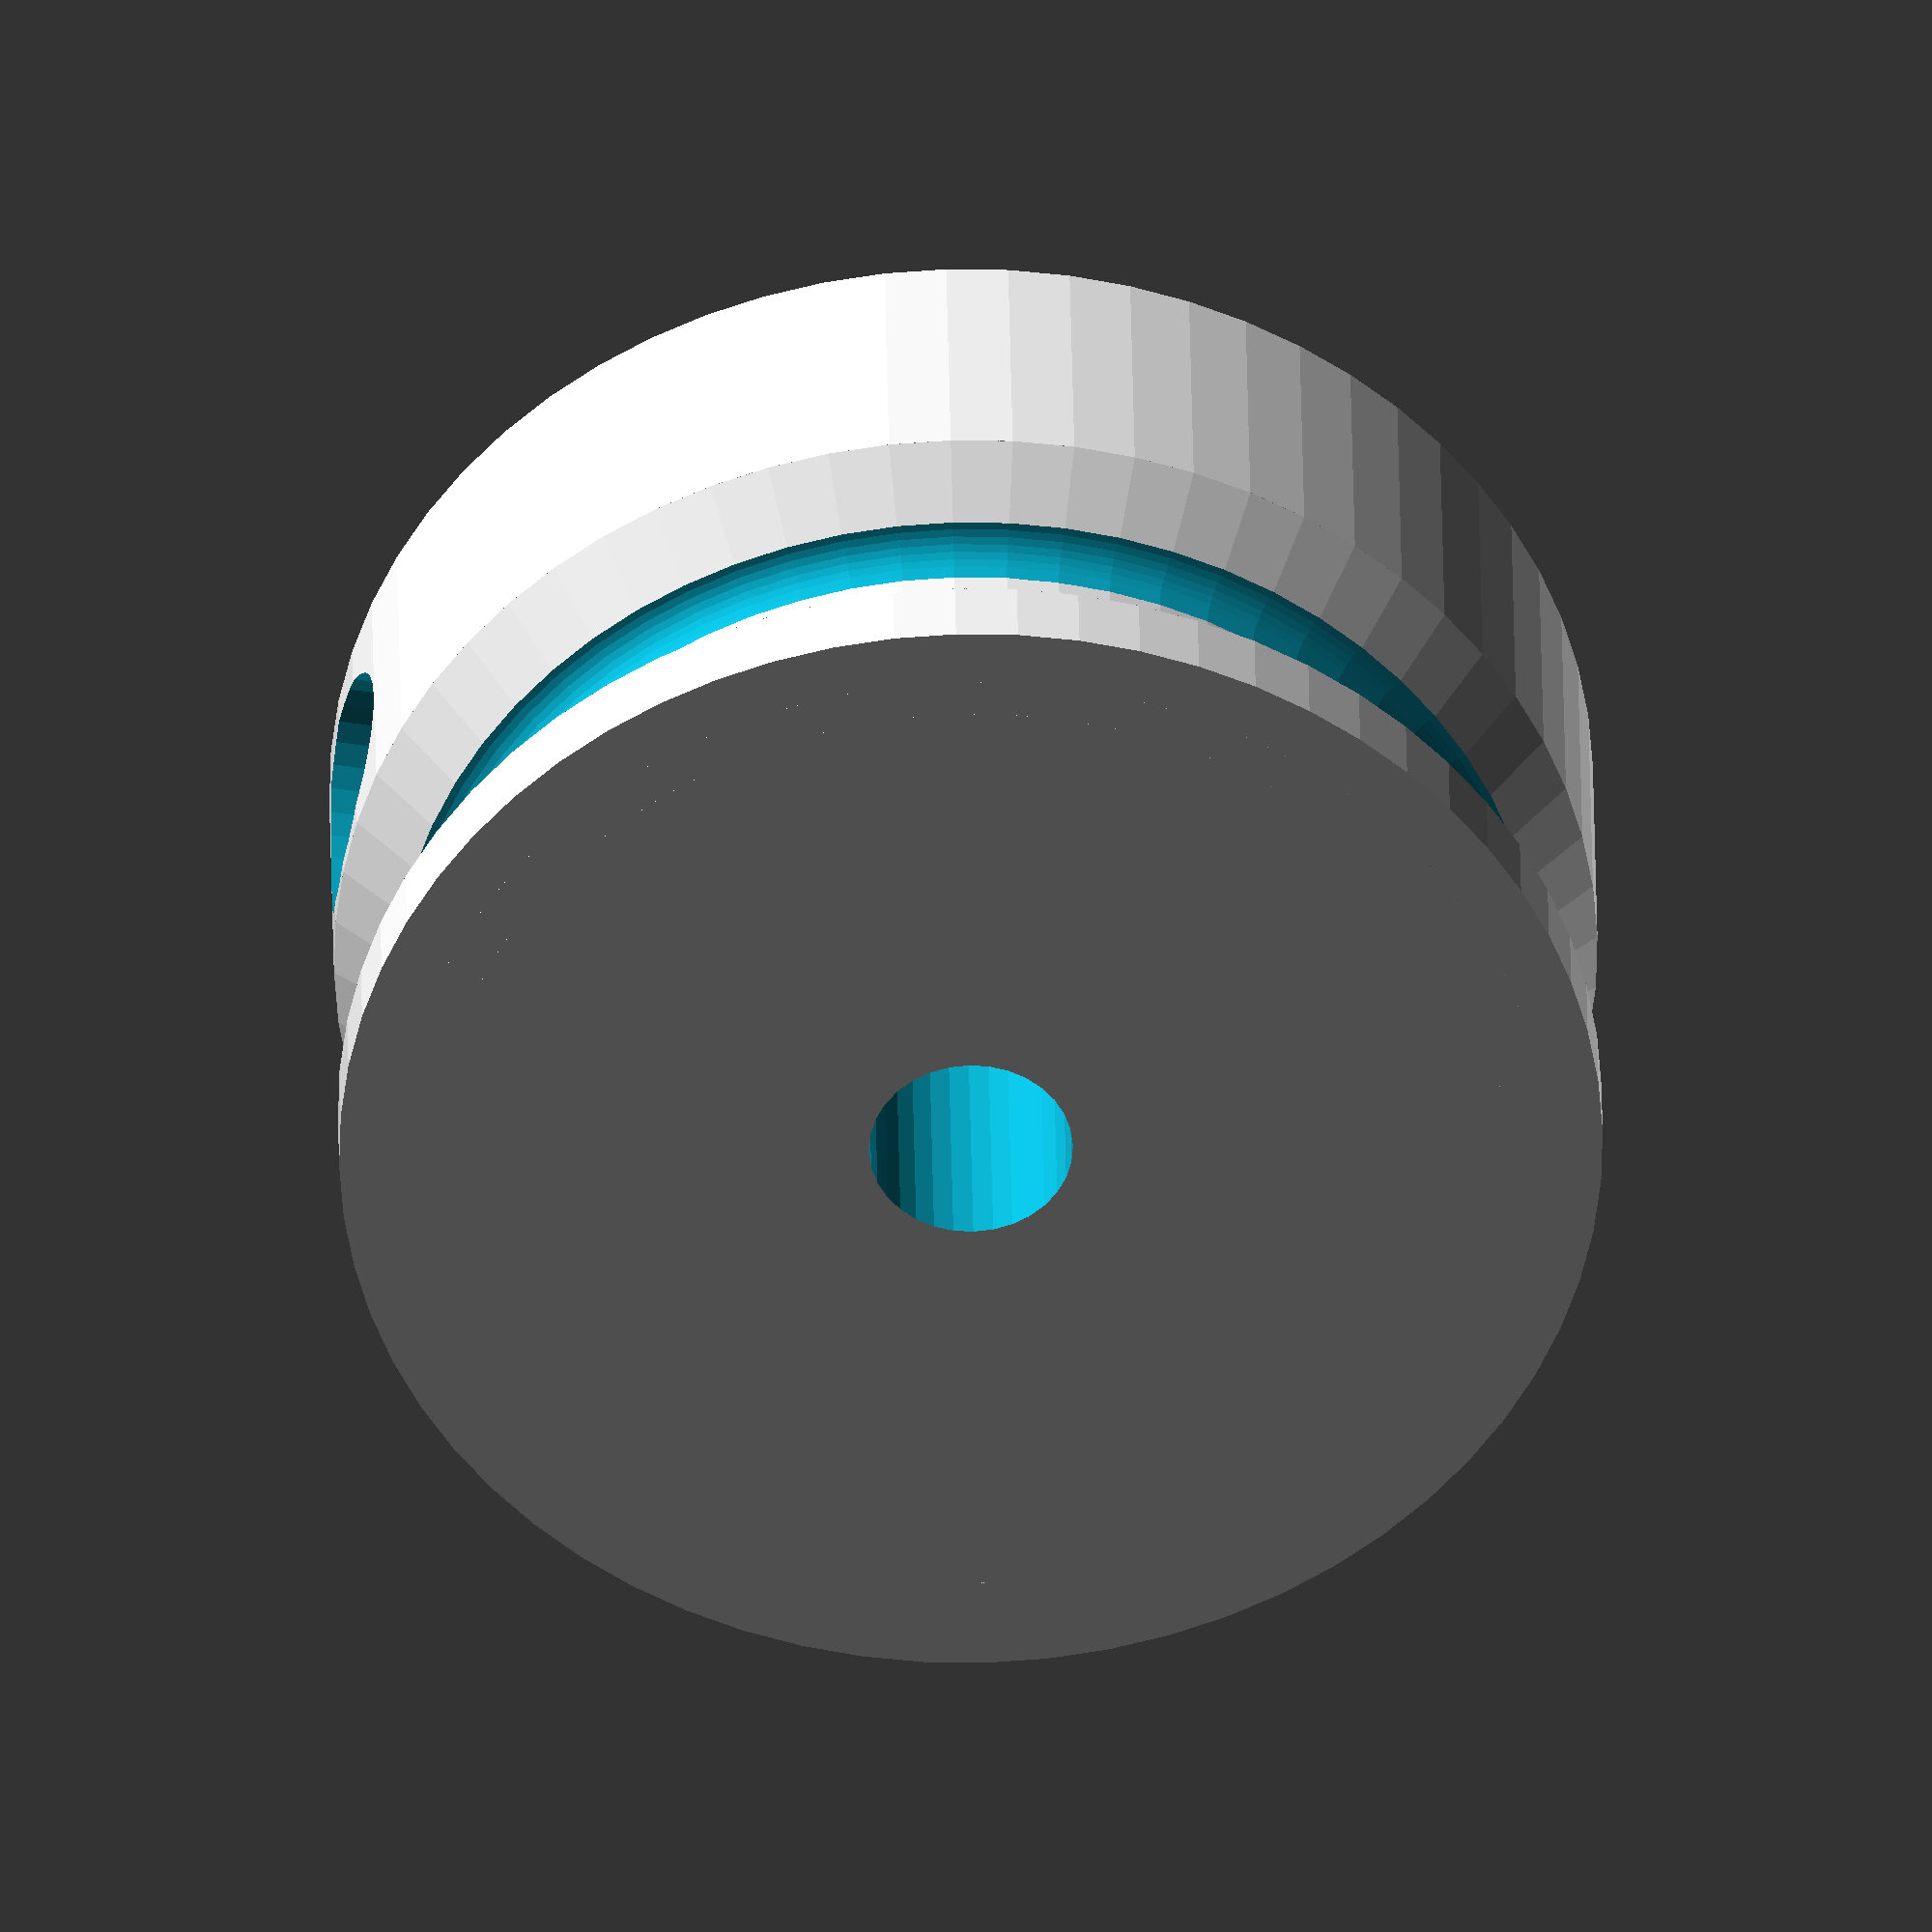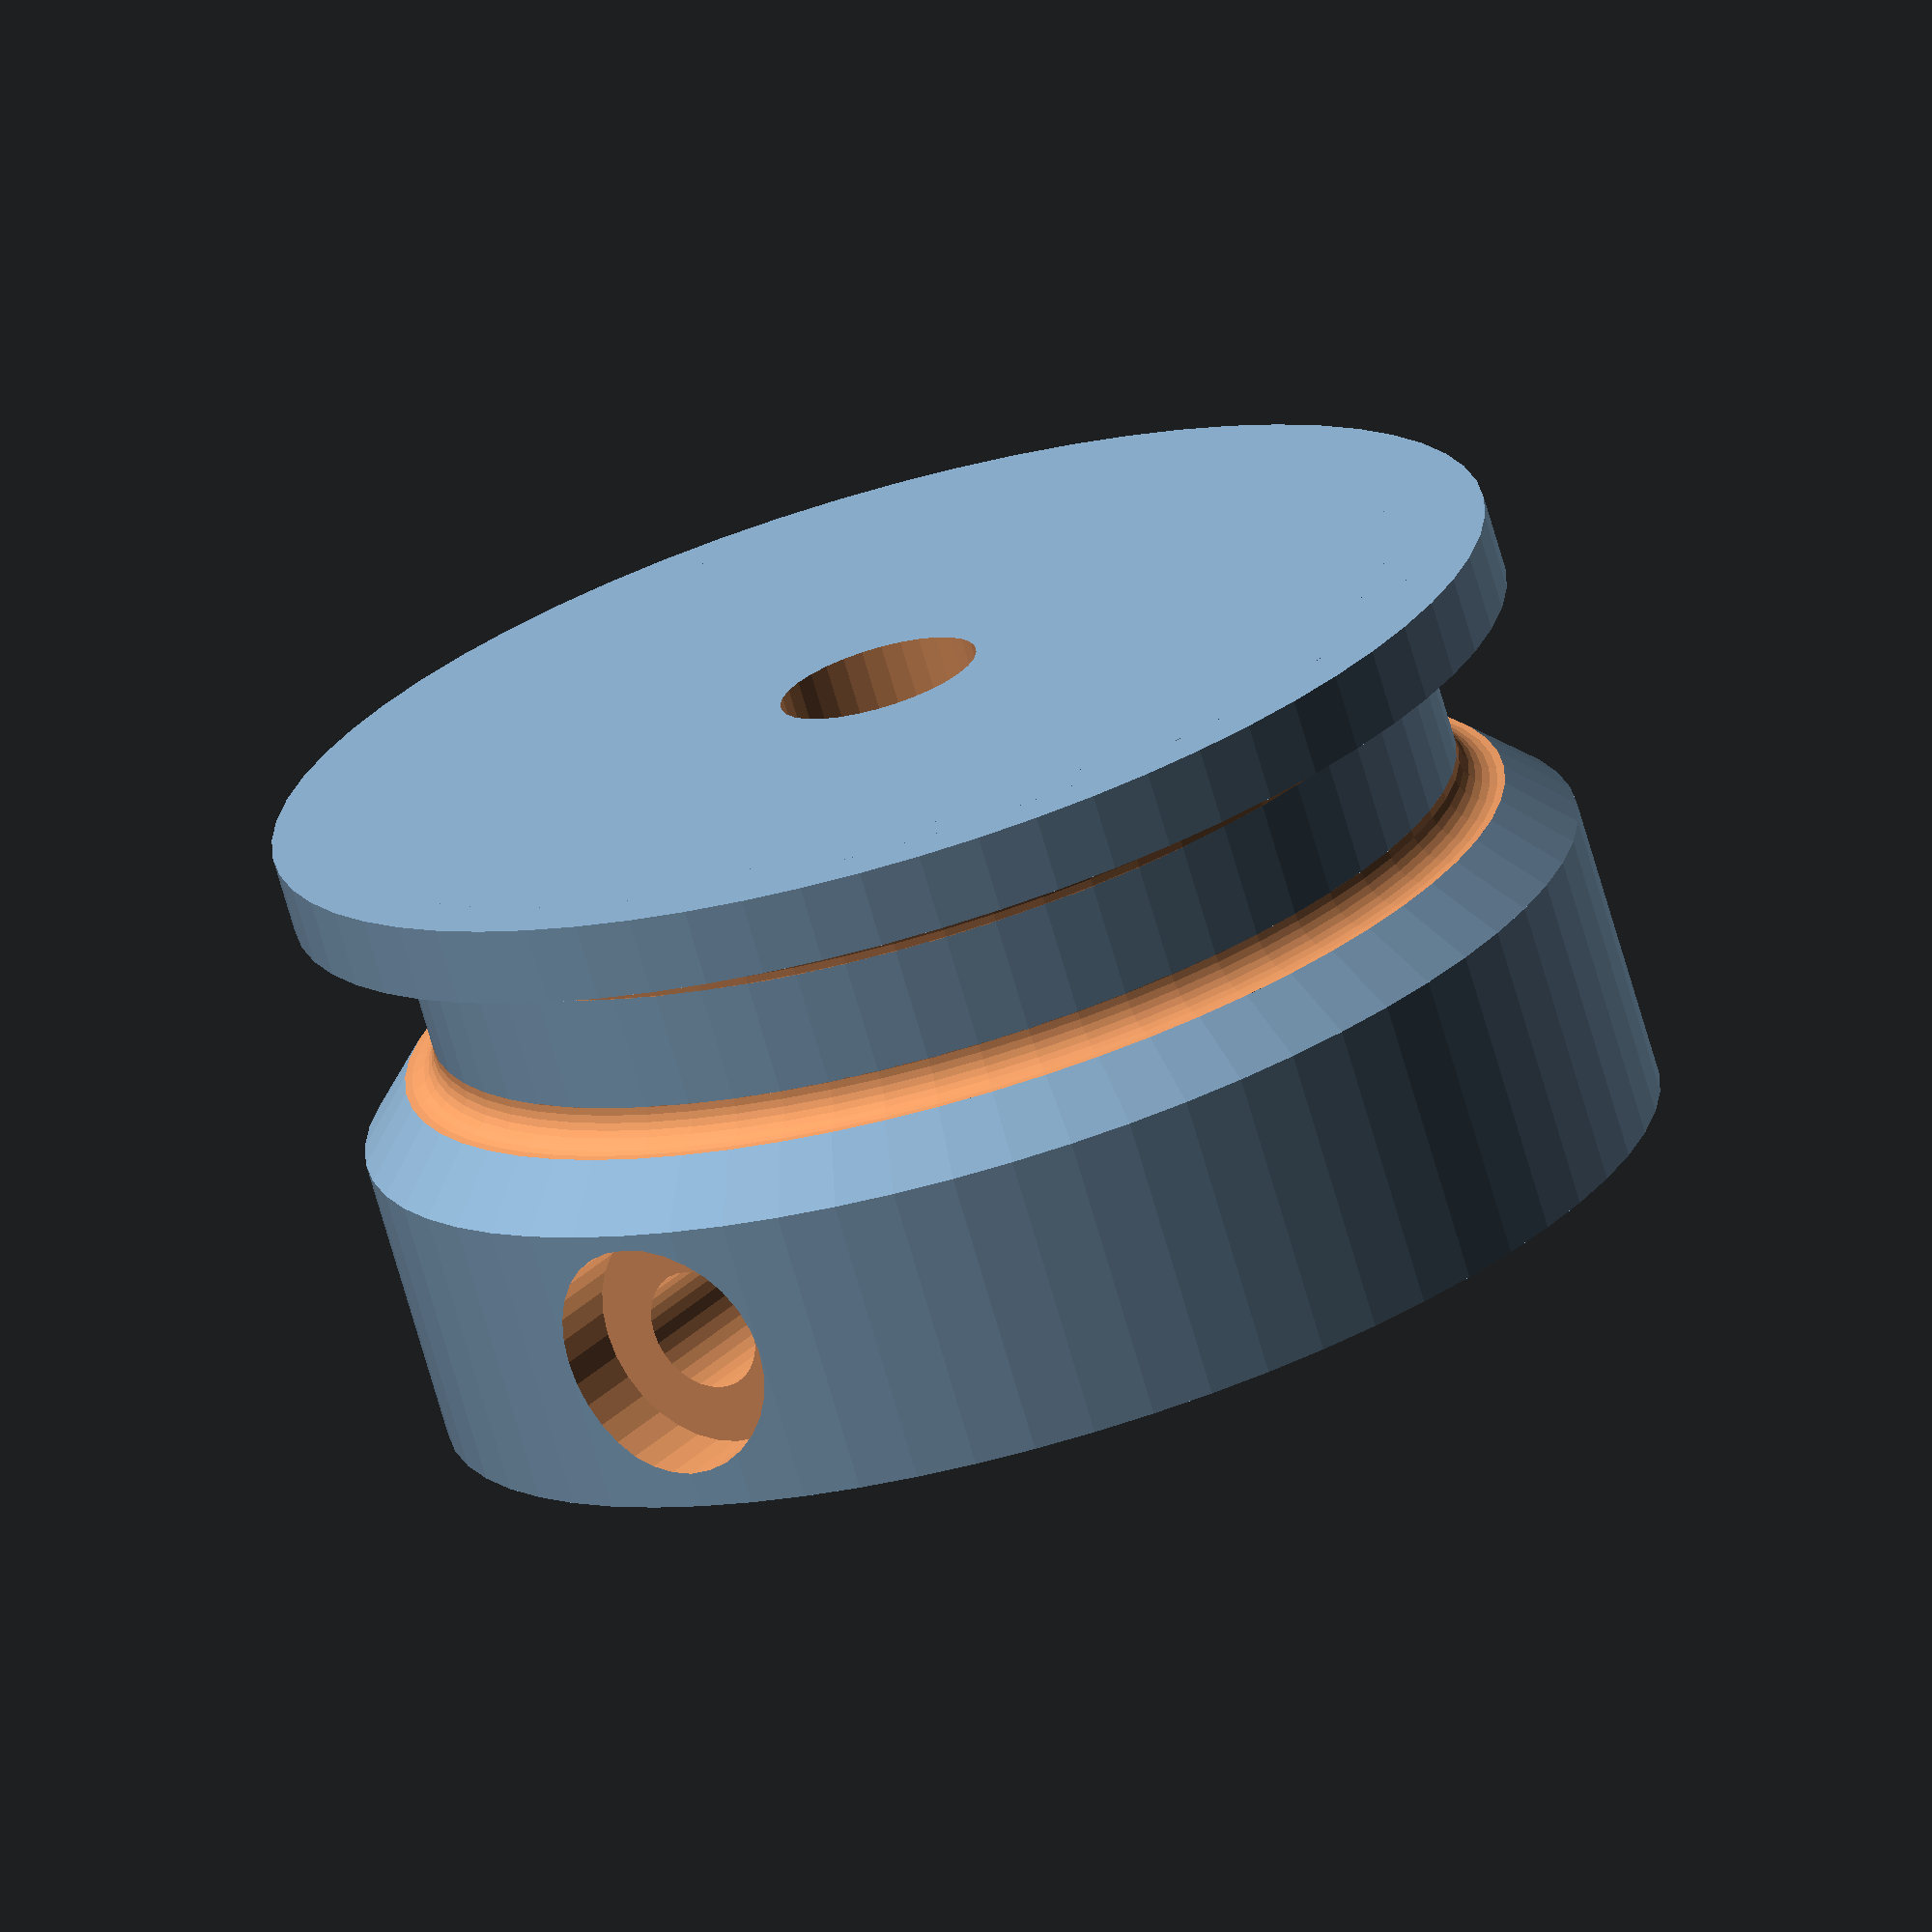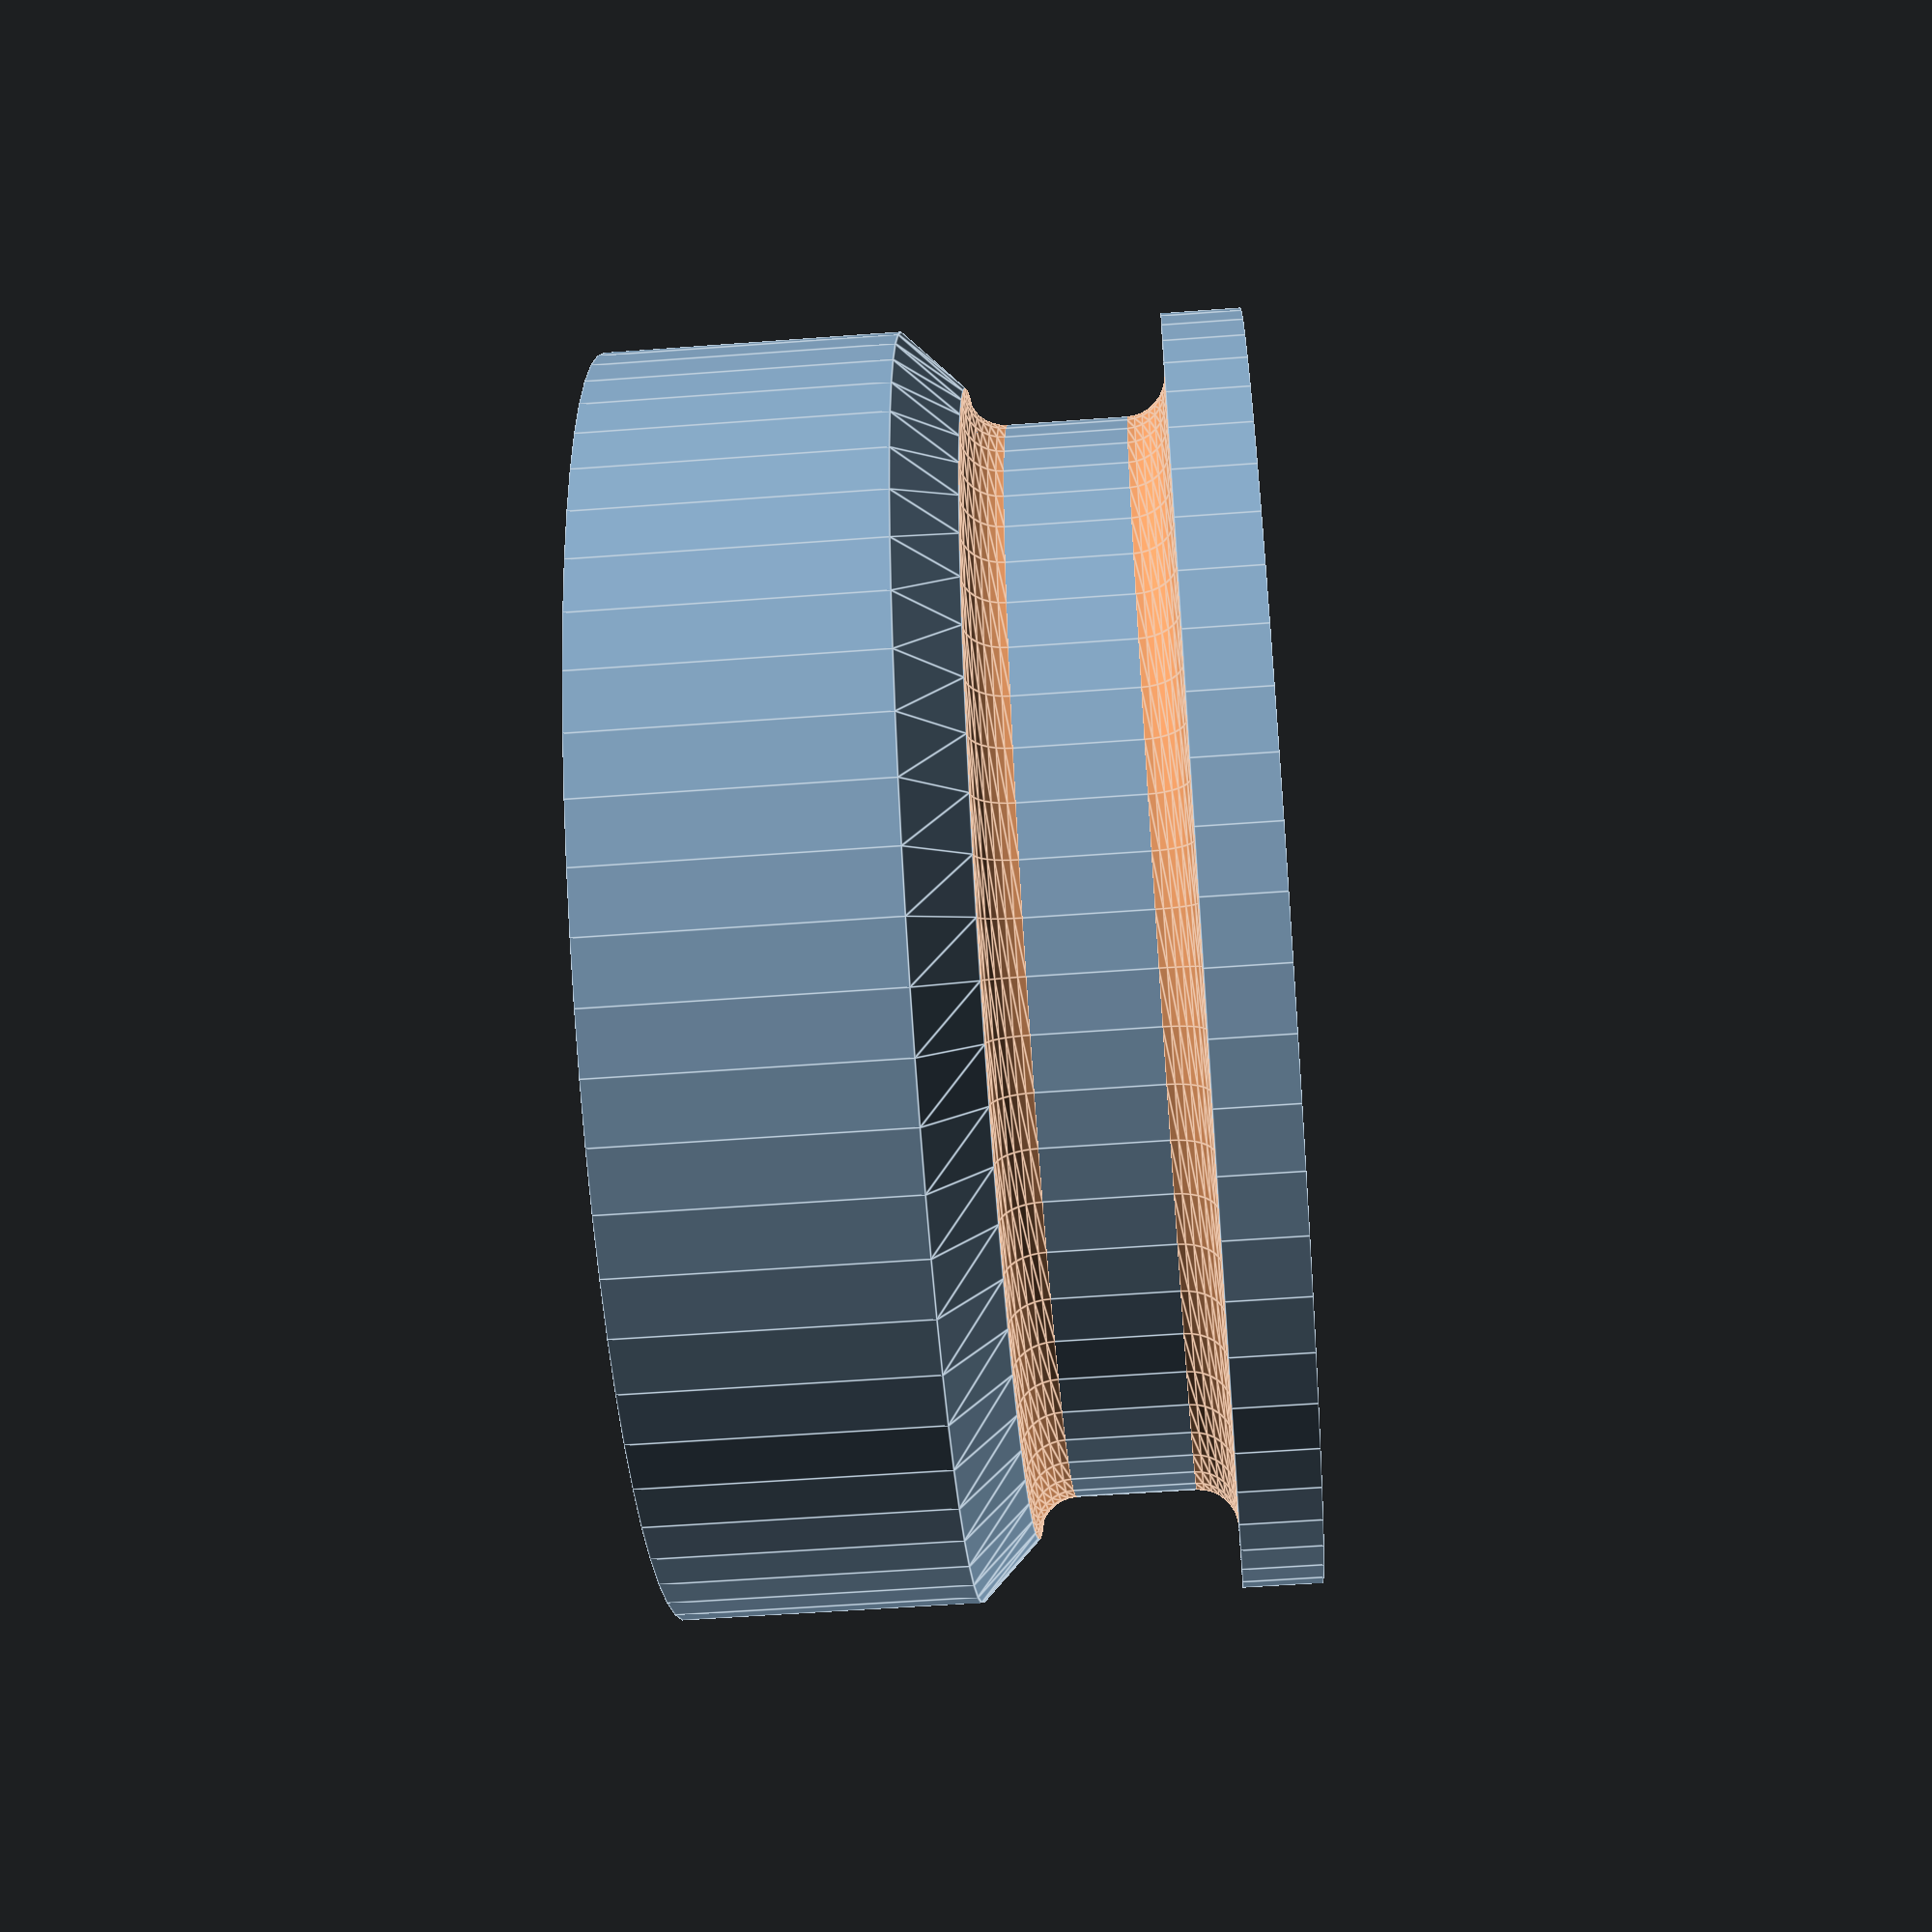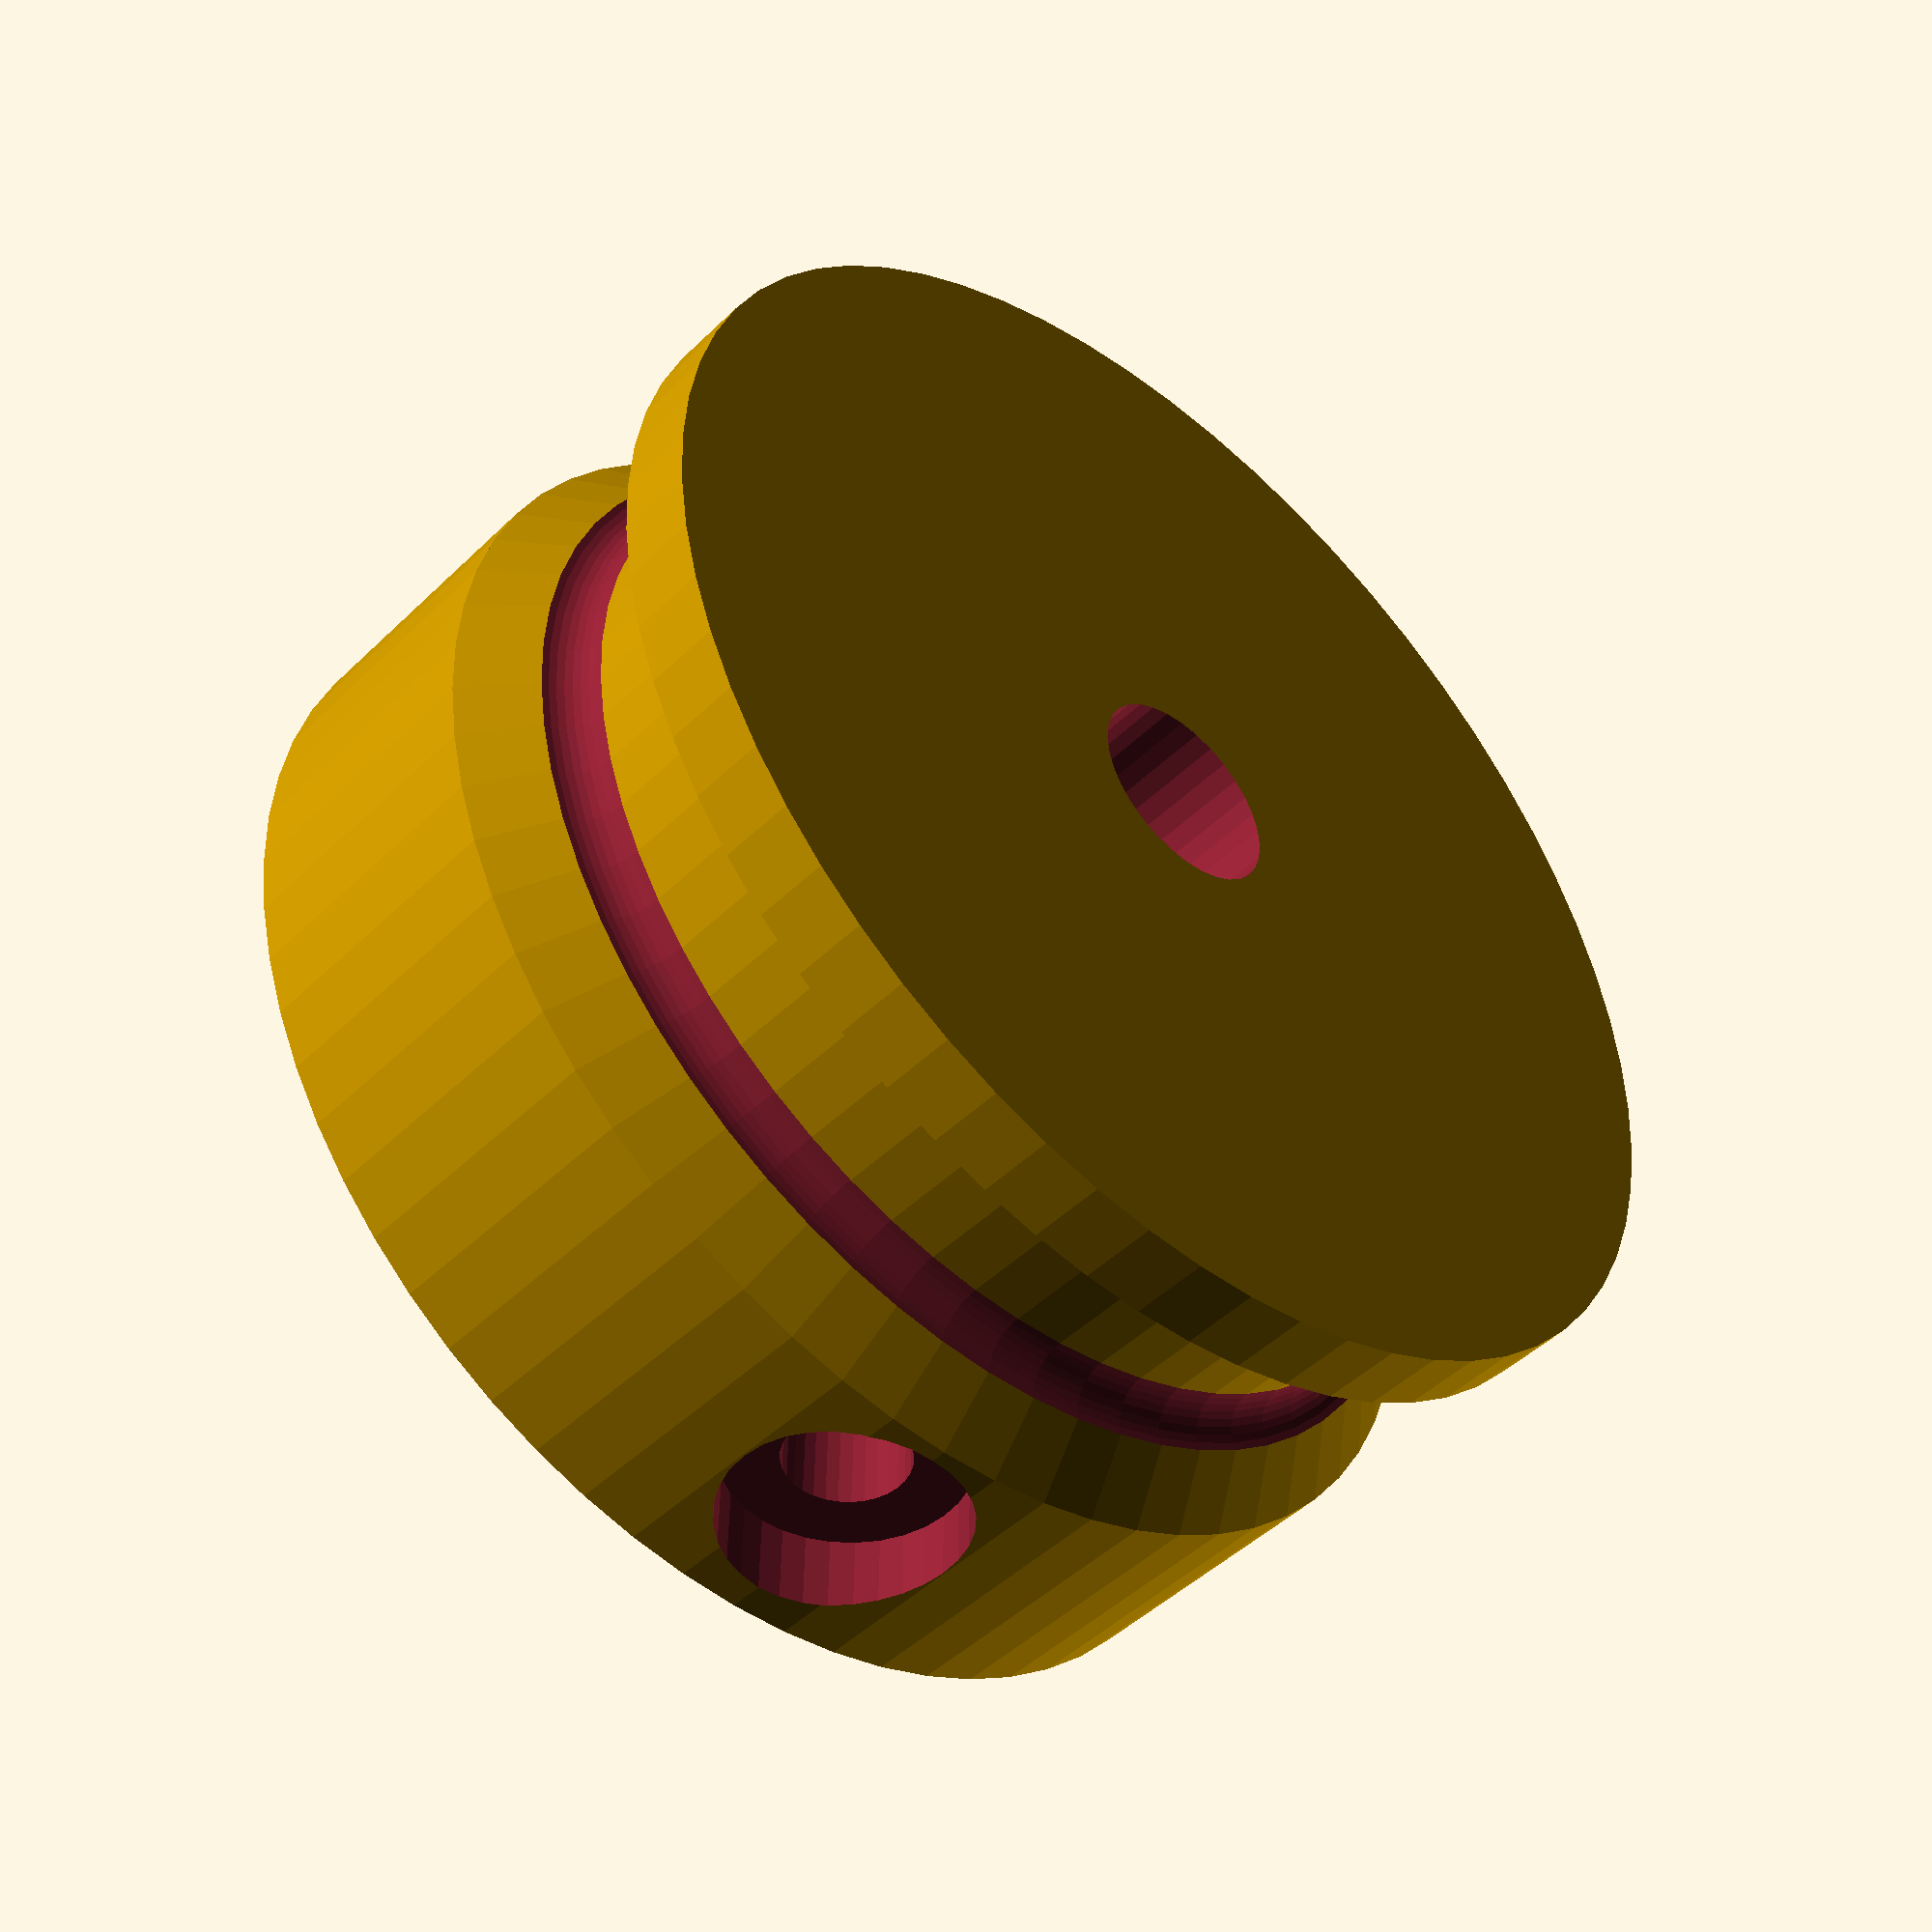
<openscad>
seildurchmesser = 2;

module antriebsrolle() {
    r=26/2+seildurchmesser-sqrt(seildurchmesser*seildurchmesser/2);
    difference() {
        union() {
            cylinder(d=2*r+seildurchmesser+3, h=2, $fn=64);
            cylinder(d=2*r+seildurchmesser, h=2+0.5*seildurchmesser, $fn=64);
            cylinder(d=2*r, h=2-seildurchmesser/2+2.5*seildurchmesser+2, $fn=64);
            translate([0, 0, 2-seildurchmesser/2+2.5*seildurchmesser]) cylinder(d=2*r+seildurchmesser, h=2+0.5*seildurchmesser, $fn=64);
            translate([0, 0, 2+2.5*seildurchmesser]) cylinder(d1=2*r+seildurchmesser, d2=2*r+seildurchmesser+3, h=1.5, $fn=64);
            translate([0, 0, 2+2.5*seildurchmesser+1.5]) cylinder(d=2*r+seildurchmesser+3, h=7.5, $fn=64);
        }
        translate([0, 0, 2+seildurchmesser/2]) rotate_extrude(angle=360, convexity=2, $fn=64) { 
            translate([r+seildurchmesser/2, 0, 0]) circle(d=seildurchmesser, $fn=32);
        }
        translate([0, 0, 2-seildurchmesser/2+2.5*seildurchmesser]) rotate_extrude(angle=360, convexity=2, $fn=64) { 
            translate([r+seildurchmesser/2, 0, 0]) circle(d=seildurchmesser, $fn=32);
        }
        translate([0, 0, -1]) cylinder(d=5.2, h=50, $fn=32);
        translate([4, 0, 12]) rotate([0, 90, 0]) cylinder(d=6.3, h=2.6, $fn=6);
        translate([4, -5.6/2, 12+1.5]) cube([2.6, 5.6, 10]);
        translate([0, 0, 12]) rotate([0, 90, 0]) cylinder(d=3.2, h=30, $fn=32);
        translate([0, 0, 12]) rotate([0, 90, 0]) cylinder(d=3.2, h=30, $fn=32);
        translate([14, 0, 12]) rotate([0, 90, 0]) cylinder(d=6.2, h=30, $fn=32);
    }
}
antriebsrolle();
</openscad>
<views>
elev=144.5 azim=170.1 roll=0.9 proj=o view=wireframe
elev=252.5 azim=234.5 roll=343.8 proj=o view=wireframe
elev=53.4 azim=285.5 roll=94.6 proj=p view=edges
elev=226.5 azim=269.2 roll=42.2 proj=p view=wireframe
</views>
